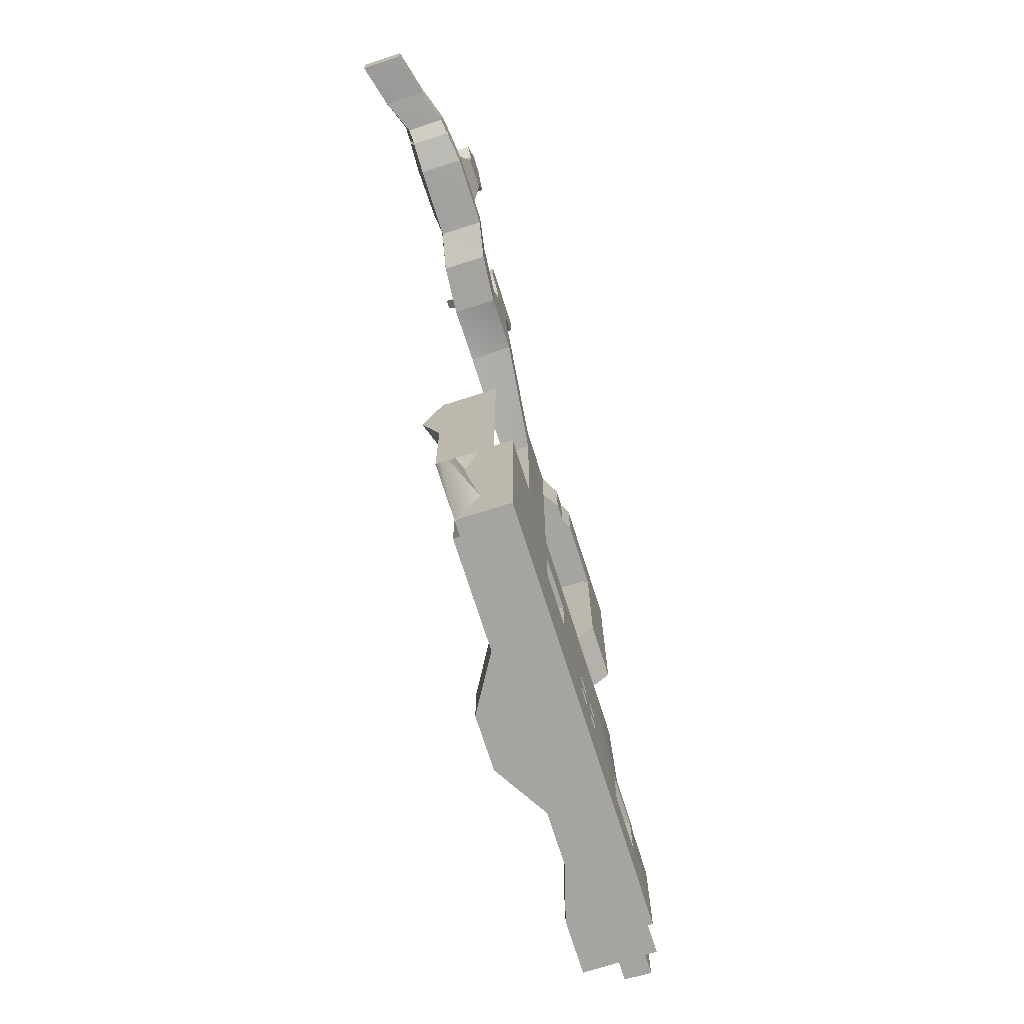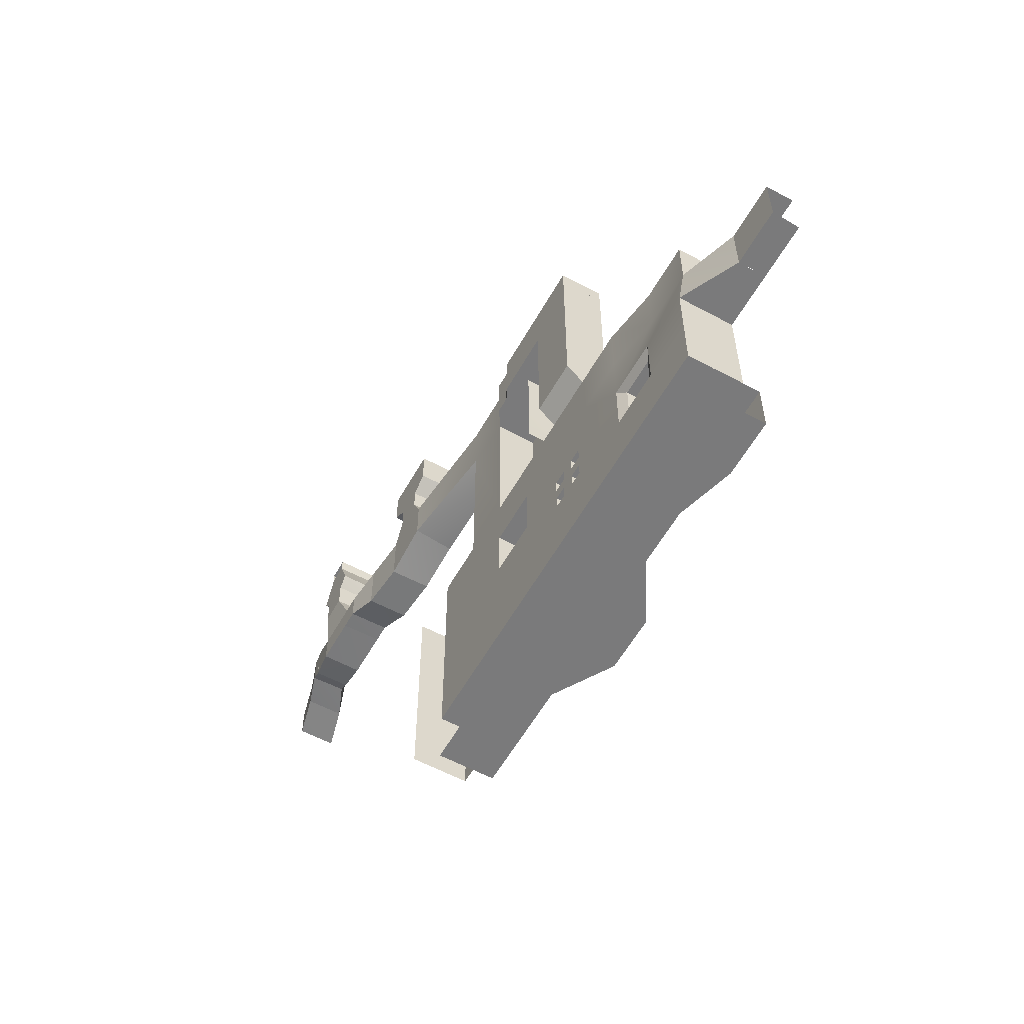
<metadata>
{"format":"obj","ext":"obj","renderer":"f3d","projection":"perspective","resolution":1024,"background":"white","views":[{"elev":-73.3,"azim":-72.3,"up":"+Z"},{"elev":-58.1,"azim":60.8,"up":"+Z"}]}
</metadata>
<code>
o test_lighting
g Plane
v -0.2838 4.879 -20
v 10.28 4.88 -20
v -0.2838 9.371 -20
v 10.28 9.371 -20
v -20.03 9.371 -19.5
v -20.03 4.879 -19.5
v -20.03 9.371 -20
v -20.03 4.879 -20
v 60.03 4.88 -19.5
v 60.03 9.371 -19.5
v 60.03 4.88 -20
v 60.03 9.371 -20
v -72.52 2.639 53.41
v -72.69 2.85 53.52
v -72.33 2.841 53.37
v -72.2 4.001 60.49
v -72.58 3.994 60.57
v -72.38 3.8 60.58
v 10 9.25 0
v 0 9.25 10
v 0 9.25 0
v 10 9.25 10
v -20 10 -20
v -20 0.0003 -20
v -20 0.0002 -10
v -20 5.75 -10
v -20 0.0001 0
v -20 8 0
v -20 0.0001 10
v -20 8.75 10
v -20 0.0002 20
v -20 6.25 20
v 0 5 10
v 0 0 10
v 0 0 0
v 0 5 0
v 10 0.0001 5e-10
v 10 5 0
v 10 0.0001 10
v 10 5 10
v -10 5 20
v -10 0.0001 20
v -10 0.0002 51.76
v -10 5 50
v 0 5 50
v 0 0.0002 50
v 0 0.0001 20
v 0 5 20
v -30 5 60
v -30 -2.5 60
v -10 0.0003 61.9
v -10 5 60
v 0 0.0003 61.9
v 0 5 60
v 3 -2 60
v 3 5 60
v 6 -2 60
v 6 5.001 60
v 8 -2.999 60
v 8 5.001 60
v 20 -2.999 60
v 20 5.001 60
v 30 -2.999 60
v 30 5.001 60
v -30 -2.5 51.76
v -30 4.97 50.69
v 10 0.0002 20
v 10 5 20
v 20 0.0003 20
v 20 5 20
v 30 5 20
v 30 0.0004 20
v 40 0.0005 20
v 40 5.001 20
v 50 1.501 20
v 50 5.001 20
v 60 1.501 20
v 60 10 20
v 20 -3 23.25
v 20 3.5 23.25
v 20 -3 30
v 20 3.501 30
v 20 5.001 40
v 20 -2.999 40
v 20 2.751 50
v 20 -2.999 50
v 30 5.001 23.25
v 30 -2.999 23.25
v 30 5.001 30
v 30 -2.999 30
v 30 -2.999 40
v 30 5.001 40
v 30 -2.999 50
v 30 5.001 50
v 8 -3 50
v 8 5.001 50
v 6 -2 50
v 6 5 50
v 3 -2 50
v 3 5 50
v -10 10 20
v -20 10 20
v 0 10 20
v -30 13.5 10
v -30 10 0
v -30 10 20
v -30 10 -10
v -30 10 -20
v -30 0.0003004 10
v -30 0.0003004 0
v -30 0.0004005 20
v -30 0.0004005 -10
v -30 0.0004997 -20
v -10 0.0002 -20
v -10 10 -20
v 0 0.0002 -20
v 0 10 -20
v 10 0.0003 -20
v 10 16 -20
v 20 0.0004 -20
v 20 16 -20
v 30 0.0005 -20
v 30 10 -20
v 40 0.0006 -20
v 40 10 -20
v 50 0.0008 -20
v 50 13 -20
v 60 0.0009 -20
v 60 13 -20
v -20 10 -30
v -10 10 -30
v 0 10 -30
v 10 16 -30
v 20 16 -30
v 30 10 -30
v 40 10 -30
v 50 13 -30
v 60 13 -30
v -20 0.0005007 -30
v -10 0.0004005 -30
v 0 0.0004005 -30
v 10 0.0005007 -30
v 20 0.0006008 -30
v 30 0.0007 -30
v 40 0.0008001 -30
v 50 0.001 -30
v 60 0.001101 -30
v 60 10 -20
v 60 0.0008 -10
v 60 10 -10
v 60 0.0007 0
v 60 10 0
v 60 10 10
v 60 1.501 10
v 10 10 20
v 0 10 20
v 16.25 5.036 40
v 16.24 3.531 30
v 16.2 3.6 23.2
v 16.25 5 20
v 16.25 -2.999 40
v 16.25 -2.999 30
v 16.25 -2.999 23.25
v 16.25 -2.999 20
v -0.2838 4.879 -12
v 10.28 4.88 -12
v -0.2838 4.879 -19.5
v 10.28 4.88 -19.5
v 10.28 9.371 -12
v -0.2838 9.371 -12
v 10.28 9.371 -19.5
v -0.2838 9.371 -19.5
v -10 10 50
v -20 10 50
v -37.55 5.229 83.33
v -40.96 -2.499 78.94
v -37.55 -1.308 83.33
v -40.96 5.228 78.94
v -40.96 -2.499 71.92
v -40.96 5.228 71.92
v -29.04 5.228 71.92
v -29.04 -2.499 78.94
v -29.04 -2.499 71.92
v -29.04 5.228 78.94
v -32.45 -1.308 83.33
v -32.45 5.228 83.33
v -32.36 5.228 69.51
v -32.38 -2.499 69.53
v -37.63 -2.499 69.53
v -37.63 5.228 69.53
v -32.37 5.228 65.06
v -32.38 -2.499 65.06
v -37.63 -2.499 65.06
v -37.62 5.228 65.06
v -40 -2.5 60
v -39.98 5.162 60.04
v -30 4.982 60
v -35.67 6.189 78.25
v -36.58 6.189 77.09
v -33.42 6.189 77.09
v -34.33 6.189 78.25
v -33.42 6.189 75.23
v -36.58 6.189 75.23
v -34.95 6.189 74.6
v -34.18 5.228 83.33
v -35.91 5.228 83.33
v -35.91 1.96 83.33
v -35.91 -1.308 83.33
v -34.18 1.96 83.33
v -34.18 -1.308 83.33
v -35.91 3.896 83.33
v -34.18 3.896 83.33
v -35.91 9.424 88.05
v -35.91 7.488 88.05
v -34.18 9.424 88.05
v -34.18 7.488 88.05
v -64.74 4.13 78.45
v -64.46 -5.832 76.2
v -64.74 -5.832 78.45
v -64.6 4.13 76.15
v -60.51 4.13 78.45
v -60.51 -5.832 78.45
v -60.65 4.13 76.15
v -60.78 -5.832 76.2
v -58.21 4.13 69.9
v -58.14 -5.832 69.9
v -59.88 4.129 67.62
v -59.95 -5.832 67.66
v -67.03 4.13 69.9
v -65.29 -5.832 67.66
v -67.11 -5.832 69.9
v -65.36 4.13 67.62
v -65.29 -5.832 62.66
v -65.36 4.129 62.62
v -59.88 4.129 62.62
v -59.95 -5.832 62.66
v -58.15 3.814 57.77
v -58.14 -4.486 57.73
v -67.1 -4.486 57.73
v -67.11 4.012 57.83
v -32.37 5.228 69.53
v -48.58 -3.268 60
v -48.58 4.508 60
v -54.77 -4.486 57.73
v -54.77 3.289 57.73
v -39.99 5.03 50.15
v -40 -2.5 50
v -48.59 4.319 50.13
v -48.58 -3.268 50
v -54.76 2.953 52.48
v -54.77 -4.486 52.27
v -58.14 2.981 52.44
v -58.14 -4.486 52.27
v -67.12 2.9 52.26
v -67.1 -4.486 52.27
v -81.1 5.479 55
v -75.14 -3.379 54.93
v -81.08 -1.409 54.93
v -75.08 3.017 55.11
v -88.76 7.423 54.44
v -88.77 0.4555 54.42
v -75.33 3.906 60.43
v -81.29 -1.38 60.64
v -75.35 -3.351 60.64
v -81.28 5.597 60.61
v -88.98 0.4842 60.13
v -88.92 7.503 60.21
v 69.98 10.03 5.007e-10
v 69.97 5.001 0
v 80 5.001 0
v 70 5.001 0
v 79.75 10.06 9.99e-10
v 16.25 5 20
v 16.25 7.25 20
v 16.25 7.25 23
v 16.25 7.25 29.9
v -72.56 -3.736 53.39
v -72.35 -3.764 60.64
v 70 5 10
v 70 10 10
v 80 5 10
v 80 10 10
v 0.0001488 7.25 29.9
v 4.959e-05 7.25 23
v 0.0001488 5 29.9
v 4.959e-05 5 23
v 16.25 7.25 40
v 7.82e-05 7.25 40
v 4.864e-05 5 40
v 16.25 7.25 50
v 5.086e-06 7.24 50
v 19.98 2.761 50.01
v 16.19 3.548 50.1
v 6 7.219 50
v 8 7.219 50
v 3 7.219 50
v -10 5 50
v 0 5.5 60
v 0 5.018 50
v 30 5.001 40
v 30 2.751 50
v 27.5 7.75 -5
v 25 7.75 -7.5
v 27.5 7.75 -7.5
v 25 7.75 -5
v 27.5 5 -2.5
v 25 5 0
v 25 5 -2.5
v 27.5 5 0
v 22.5 5 -5
v 20 5 -7.5
v 22.5 5 -7.5
v 20 5 -5
v 22.5 3 -2.5
v 20 3 0
v 20 3 -2.5
v 22.5 3 0
v 39.98 4.751 -10.02
v 50.02 4.751 0.02332
v 39.98 4.751 0.02332
v 50.02 4.751 -10.02
v 20 0.000225 -2.5
v 22.5 0.00025 -2.5
v 22.5 0.000225 1.125e-09
v 25 0.000325 -7.5
v 27.5 0.00035 -7.5
v 27.5 0.000325 -5
v 25 0.000275 -2.5
v 27.5 0.0003 -2.5
v 27.5 0.000275 1.375e-09
v 20 0.000275 -7.5
v 22.5 0.0003 -7.5
v 22.5 0.000275 -5
v 2.118 5.9 -2
v 7.882 5.9 -2
v 2.118 8.35 -2
v 7.882 8.35 -2
v 2.118 5.9 -10
v 7.882 5.9 -10
v 2.118 8.35 -10
v 7.882 8.35 -10
v 20 2.75 60
v 30 2.75 60
v 8 5 50
v 8 5 60
v 0.01777 5 50
v 0.01777 5 60
v 48.27 4.001 -1.733
v 48.27 1.001 -1.733
v 41.73 1.001 -1.733
v 41.73 4.001 -1.733
v 41.73 1.001 -8.267
v 41.73 4.001 -8.267
v 48.27 1.001 -8.267
v 48.27 4.001 -8.267
v -72.42 3.282 59.69
v -72.25 3.303 59.6
v -72.42 -3.722 59.72
v -72.25 -3.688 59.64
v -72.43 3.211 59.25
v -72.43 -3.728 59.28
v -72.26 3.231 59.15
v -72.26 -3.695 59.19
v -72.43 3.139 58.81
v -72.27 3.158 58.71
v -72.43 -3.735 58.83
v -72.27 -3.702 58.74
v -72.44 3.068 58.37
v -72.44 -3.742 58.39
v -72.27 3.086 58.26
v -72.27 -3.709 58.29
v -72.45 2.996 57.93
v -72.28 3.013 57.82
v -72.45 -3.749 57.94
v -72.28 -3.716 57.83
v -72.45 2.925 57.49
v -72.45 -3.755 57.49
v -72.29 2.941 57.37
v -72.29 -3.723 57.38
v -72.46 2.853 57.05
v -72.3 2.868 56.93
v -72.46 -3.762 57.05
v -72.3 -3.73 56.93
v -72.47 2.782 56.61
v -72.47 -3.769 56.6
v -72.3 2.796 56.48
v -72.3 -3.737 56.48
v -72.47 2.71 56.17
v -72.31 2.723 56.04
v -72.47 -3.776 56.15
v -72.31 -3.745 56.03
v -72.48 2.639 55.73
v -72.48 -3.782 55.71
v -72.32 2.651 55.6
v -72.32 -3.752 55.58
v -72.49 2.568 55.28
v -72.33 2.578 55.15
v -72.49 -3.789 55.26
v -72.33 -3.759 55.13
v -72.5 2.496 54.84
v -72.5 -3.796 54.82
v -72.34 2.506 54.71
v -72.34 -3.766 54.68
v -72.5 2.425 54.4
v -72.34 2.433 54.26
v -72.5 -3.803 54.37
v -72.34 -3.773 54.23
v -72.51 2.353 53.96
v -72.51 -3.809 53.92
v -72.35 2.361 53.82
v -72.35 -3.78 53.78
v -60.51 -4.54 78.45
v -64.46 -4.54 76.2
v -60.78 -4.54 76.2
v -64.74 -4.54 78.45
v -72.36 2.289 53.37
v -72.52 2.282 53.52
v -72.41 3.425 60.57
v -72.24 3.448 60.49
v 20 0.0002 1e-09
v 25 0.0003 -5
v 25 0.00025 1.25e-09
v 20 0.00025 -5
v 50 0.0006 0
v 40 0.0004 2e-09
v 40 0.0006 -10
v 50 0.0007 -10
v 20 0.0002 10
v 10 0.0002 -10
v 20 0.0003 -10
v 30 0.0003 10
v 22.5 0.000325 -10
v 30 0.0003 1.5e-09
v 30 0.000325 -2.5
v 27.5 0.000375 -10
v 25 0.00035 -10
v 40 0.0005 -10
v 30 0.00035 -5
v 30 0.000375 -7.5
v 30 0.0004 -10
v 50 1.5 10
v 40 0.0004 10
v -10 0 10
v -10 0 0
v -10 0.0001 -10
v 0 0.0001 -10
v 80 5.001 10
v -72.61 3.708 58.81
v -72.63 3.422 57.05
v -72.66 3.136 55.28
v -72.68 2.993 54.4
v -72.51 3.495 59.25
f 3 2 1
f 3 4 2
f 7 6 5
f 7 8 6
f 11 10 9
f 11 12 10
f 8 3 1
f 8 7 3
f 12 2 4
f 12 11 2
f 15 14 13
f 18 17 16
f 21 20 19
f 22 19 20
f 25 24 23
f 26 25 23
f 27 25 26
f 28 27 26
f 29 27 28
f 30 29 28
f 31 29 30
f 32 31 30
f 35 34 33
f 36 35 33
f 37 35 36
f 38 37 36
f 39 37 38
f 40 39 38
f 34 39 40
f 33 34 40
f 43 42 41
f 44 43 41
f 47 46 45
f 48 47 45
f 51 50 49
f 52 51 49
f 53 51 52
f 54 53 52
f 55 53 54
f 56 55 54
f 57 55 56
f 58 57 56
f 59 57 58
f 60 59 58
f 61 59 60
f 62 61 60
f 63 61 62
f 64 63 62
f 65 43 44
f 66 65 44
f 67 47 48
f 68 67 48
f 69 67 68
f 70 69 68
f 73 72 71
f 74 73 71
f 75 73 74
f 76 75 74
f 77 75 76
f 78 77 76
f 79 69 70
f 80 79 70
f 81 79 80
f 82 81 80
f 81 82 83
f 84 81 83
f 84 83 85
f 86 84 85
f 71 72 87
f 72 88 87
f 87 88 89
f 88 90 89
f 89 90 91
f 92 89 91
f 92 91 93
f 94 92 93
f 94 93 64
f 93 63 64
f 95 86 85
f 96 95 85
f 97 95 96
f 98 97 96
f 99 97 98
f 100 99 98
f 46 99 100
f 45 46 100
f 42 31 101
f 31 102 101
f 48 41 103
f 41 101 103
f 30 28 104
f 28 105 104
f 32 30 106
f 30 104 106
f 28 26 105
f 26 107 105
f 26 23 107
f 23 108 107
f 104 105 109
f 105 110 109
f 106 104 111
f 104 109 111
f 105 107 110
f 107 112 110
f 107 108 112
f 108 113 112
f 24 114 23
f 114 115 23
f 114 116 115
f 116 117 115
f 116 118 117
f 118 119 117
f 118 120 119
f 120 121 119
f 120 122 121
f 122 123 121
f 122 124 123
f 124 125 123
f 124 126 125
f 126 127 125
f 126 128 127
f 128 129 127
f 23 115 130
f 115 131 130
f 115 117 131
f 117 132 131
f 117 119 132
f 119 133 132
f 119 121 133
f 121 134 133
f 121 123 134
f 123 135 134
f 123 125 135
f 125 136 135
f 125 127 136
f 127 137 136
f 127 129 137
f 129 138 137
f 130 131 139
f 131 140 139
f 131 132 140
f 132 141 140
f 132 133 141
f 133 142 141
f 133 134 142
f 134 143 142
f 134 135 143
f 135 144 143
f 135 136 144
f 136 145 144
f 136 137 145
f 137 146 145
f 137 138 146
f 138 147 146
f 128 149 148
f 149 150 148
f 149 151 150
f 151 152 150
f 154 77 153
f 77 78 153
f 68 48 155
f 48 156 155
f 83 82 157
f 82 158 157
f 82 80 158
f 80 159 158
f 80 70 159
f 70 160 159
f 157 158 161
f 158 162 161
f 158 159 162
f 159 163 162
f 159 160 163
f 160 164 163
f 20 36 33
f 20 21 36
f 19 40 38
f 19 22 40
f 22 33 40
f 22 20 33
f 167 166 165
f 167 168 166
f 171 170 169
f 171 172 170
f 1 168 167
f 1 2 168
f 6 1 167
f 6 8 1
f 11 168 2
f 11 9 168
f 101 102 173
f 102 174 173
f 177 176 175
f 176 178 175
f 176 179 178
f 179 180 178
f 183 182 181
f 182 184 181
f 182 185 184
f 185 186 184
f 188 183 187
f 183 181 187
f 179 189 180
f 189 190 180
f 192 188 191
f 188 187 191
f 189 193 190
f 193 194 190
f 193 195 194
f 195 196 194
f 50 192 197
f 192 191 197
f 175 178 198
f 178 199 198
f 184 186 200
f 186 201 200
f 181 184 202
f 184 200 202
f 178 180 199
f 180 203 199
f 180 190 203
f 190 204 203
f 187 181 204
f 181 202 204
f 201 186 205
f 198 201 205
f 198 205 206
f 198 206 175
f 209 208 207
f 209 210 208
f 211 175 206
f 207 175 211
f 207 177 175
f 207 208 177
f 205 211 206
f 205 212 211
f 186 212 205
f 209 212 186
f 185 209 186
f 185 210 209
f 213 207 211
f 213 214 207
f 215 211 212
f 215 213 211
f 214 209 207
f 214 216 209
f 216 212 209
f 216 215 212
f 219 218 217
f 218 220 217
f 222 219 221
f 219 217 221
f 224 222 223
f 222 221 223
f 226 224 225
f 224 223 225
f 228 226 227
f 226 225 227
f 231 230 229
f 230 232 229
f 218 231 220
f 231 229 220
f 230 233 232
f 233 234 232
f 236 228 235
f 228 227 235
f 238 236 237
f 236 235 237
f 233 239 234
f 239 240 234
f 200 201 198
f 200 198 199
f 199 204 200
f 199 203 204
f 204 202 200
f 190 187 204
f 190 194 241
f 194 191 241
f 195 242 196
f 242 243 196
f 242 244 243
f 244 245 243
f 244 238 245
f 238 237 245
f 247 65 246
f 65 66 246
f 249 247 248
f 247 246 248
f 251 249 250
f 249 248 250
f 253 251 252
f 251 250 252
f 255 253 254
f 253 252 254
f 258 257 256
f 257 259 256
f 261 258 260
f 258 256 260
f 264 263 262
f 263 265 262
f 263 266 265
f 266 267 265
f 197 191 196
f 191 194 196
f 197 196 66
f 196 246 66
f 266 261 267
f 261 260 267
f 152 151 268
f 151 269 268
f 271 270 268
f 270 272 268
f 68 155 273
f 155 274 273
f 273 274 159
f 274 275 159
f 159 275 158
f 275 276 158
f 254 15 13
f 277 255 254
f 254 13 277
f 257 277 13
f 13 259 257
f 14 259 13
f 278 18 240
f 240 239 278
f 18 16 240
f 18 264 262
f 278 264 18
f 18 262 17
f 154 153 279
f 153 280 279
f 279 280 281
f 280 282 281
f 276 275 283
f 275 284 283
f 283 284 285
f 284 286 285
f 276 283 287
f 283 288 287
f 283 285 288
f 285 289 288
f 287 288 290
f 288 291 290
f 288 289 291
f 289 45 291
f 83 157 292
f 157 293 292
f 276 287 158
f 287 157 158
f 157 287 293
f 287 290 293
f 98 96 294
f 96 295 294
f 45 100 291
f 100 296 291
f 100 98 296
f 98 294 296
f 48 45 44
f 41 48 44
f 52 49 66
f 297 52 66
f 298 52 297
f 299 298 297
f 85 83 300
f 301 85 300
f 304 303 302
f 305 302 303
f 308 307 306
f 309 306 307
f 312 311 310
f 313 310 311
f 316 315 314
f 317 314 315
f 320 319 318
f 321 318 319
f 323 322 316
f 314 323 316
f 324 323 314
f 317 324 314
f 326 325 303
f 304 326 303
f 327 326 304
f 302 327 304
f 329 328 308
f 306 329 308
f 330 329 306
f 309 330 306
f 332 331 311
f 312 332 311
f 333 332 312
f 310 333 312
f 334 38 36
f 334 335 38
f 336 36 21
f 336 334 36
f 335 19 38
f 335 337 19
f 337 21 19
f 337 336 21
f 165 339 338
f 165 166 339
f 170 338 340
f 170 165 338
f 166 341 339
f 166 169 341
f 169 340 341
f 169 170 340
f 172 165 170
f 172 167 165
f 168 169 166
f 168 171 169
f 5 167 172
f 5 6 167
f 9 171 168
f 9 10 171
f 85 301 342
f 301 343 342
f 85 342 344
f 342 345 344
f 344 345 346
f 345 347 346
f 350 349 348
f 351 350 348
f 352 350 351
f 353 352 351
f 354 352 353
f 355 354 353
f 349 354 355
f 348 349 355
f 338 335 334
f 338 339 335
f 340 334 336
f 340 338 334
f 339 337 335
f 339 341 337
f 341 336 337
f 341 340 336
f 358 357 356
f 358 359 357
f 361 356 360
f 361 358 356
f 359 362 357
f 359 363 362
f 363 360 362
f 363 361 360
f 366 365 364
f 366 367 365
f 369 364 368
f 369 366 364
f 367 370 365
f 367 371 370
f 371 368 370
f 371 369 368
f 374 373 372
f 374 375 373
f 377 372 376
f 377 374 372
f 375 378 373
f 375 379 378
f 379 376 378
f 379 377 376
f 382 381 380
f 382 383 381
f 385 380 384
f 385 382 380
f 383 386 381
f 383 387 386
f 387 384 386
f 387 385 384
f 390 389 388
f 390 391 389
f 393 388 392
f 393 390 388
f 391 394 389
f 391 395 394
f 395 392 394
f 395 393 392
f 398 397 396
f 398 399 397
f 401 396 400
f 401 398 396
f 399 402 397
f 399 403 402
f 403 400 402
f 403 401 400
f 406 405 404
f 406 407 405
f 409 404 408
f 409 406 404
f 407 410 405
f 407 411 410
f 411 408 410
f 411 409 408
f 72 69 88
f 79 88 69
f 47 42 43
f 46 47 43
f 46 43 51
f 53 46 51
f 51 43 65
f 50 51 65
f 46 53 55
f 99 46 55
f 88 79 81
f 90 88 81
f 90 81 84
f 91 90 84
f 91 84 86
f 93 91 86
f 93 86 61
f 63 93 61
f 86 95 61
f 95 59 61
f 99 55 57
f 97 99 57
f 97 57 59
f 95 97 59
f 50 65 195
f 65 247 195
f 50 195 192
f 195 193 192
f 192 193 188
f 193 189 188
f 188 189 183
f 189 179 183
f 183 179 182
f 179 176 182
f 177 208 176
f 208 210 176
f 176 210 182
f 210 185 182
f 195 247 242
f 247 249 242
f 242 249 244
f 249 251 244
f 244 251 238
f 251 253 238
f 238 253 239
f 253 255 239
f 239 255 278
f 255 277 278
f 238 239 236
f 239 233 236
f 236 233 228
f 233 230 228
f 228 230 226
f 230 231 226
f 226 231 224
f 231 218 224
f 414 413 412
f 413 415 412
f 278 277 264
f 277 257 264
f 264 257 263
f 257 258 263
f 263 258 266
f 258 261 266
f 413 224 218
f 413 414 224
f 414 222 224
f 414 412 222
f 412 219 222
f 412 415 219
f 415 218 219
f 415 413 218
f 416 14 15
f 416 417 14
f 418 16 17
f 418 419 16
f 393 391 390
f 393 395 391
f 385 383 382
f 385 387 383
f 377 375 374
f 377 379 375
f 369 367 366
f 369 371 367
f 361 359 358
f 361 363 359
f 401 399 398
f 401 403 399
f 409 407 406
f 409 411 407
f 322 420 315
f 316 322 315
f 420 324 317
f 315 420 317
f 325 421 305
f 303 325 305
f 421 327 302
f 305 421 302
f 328 422 307
f 308 328 307
f 422 330 309
f 307 422 309
f 331 423 313
f 311 331 313
f 423 333 310
f 313 423 310
f 425 424 349
f 350 425 349
f 426 425 350
f 352 426 350
f 427 426 352
f 354 427 352
f 424 427 354
f 349 424 354
f 351 348 319
f 320 351 319
f 353 351 320
f 318 353 320
f 355 353 318
f 321 355 318
f 348 355 321
f 319 348 321
f 4 172 171
f 4 3 172
f 7 172 3
f 7 5 172
f 10 4 171
f 10 12 4
f 356 419 418
f 356 357 419
f 396 394 392
f 396 397 394
f 388 386 384
f 388 389 386
f 380 378 376
f 380 381 378
f 372 370 368
f 372 373 370
f 364 362 360
f 364 365 362
f 404 402 400
f 404 405 402
f 417 410 408
f 417 416 410
f 410 416 15
f 405 410 15
f 402 405 15
f 397 402 15
f 394 397 15
f 389 394 15
f 386 389 15
f 381 386 15
f 381 15 16
f 16 378 381
f 16 373 378
f 16 370 373
f 16 365 370
f 16 362 365
f 16 357 362
f 16 419 357
f 322 423 37
f 322 37 420
f 420 428 324
f 430 429 331
f 330 422 431
f 120 430 432
f 433 330 431
f 425 434 433
f 436 435 122
f 439 438 437
f 440 122 435
f 440 439 437
f 77 154 75
f 441 75 154
f 75 441 73
f 442 73 441
f 441 154 424
f 151 424 154
f 424 151 427
f 149 427 151
f 424 425 441
f 442 441 425
f 442 425 431
f 433 431 425
f 73 442 72
f 431 72 442
f 72 431 69
f 428 69 431
f 427 149 126
f 128 126 149
f 126 124 427
f 426 427 124
f 69 428 67
f 39 67 428
f 67 39 47
f 34 47 39
f 34 443 47
f 42 47 443
f 42 443 31
f 29 31 443
f 34 35 443
f 444 443 35
f 443 444 29
f 27 29 444
f 27 444 25
f 445 25 444
f 444 35 445
f 446 445 35
f 25 445 24
f 114 24 445
f 445 446 114
f 116 114 446
f 446 35 429
f 37 429 35
f 116 446 118
f 429 118 446
f 118 429 120
f 430 120 429
f 423 429 37
f 331 429 423
f 37 39 420
f 428 420 39
f 322 323 423
f 333 423 323
f 331 332 430
f 432 430 332
f 324 428 422
f 431 422 428
f 323 324 328
f 422 328 324
f 323 328 333
f 421 333 328
f 333 421 332
f 325 332 421
f 332 325 432
f 436 432 325
f 436 120 432
f 436 122 120
f 325 326 436
f 435 436 326
f 433 434 330
f 329 330 434
f 329 434 327
f 438 327 434
f 425 438 434
f 437 438 425
f 327 438 326
f 439 326 438
f 326 439 435
f 440 435 439
f 122 440 124
f 437 124 440
f 151 154 271
f 279 271 154
f 271 279 270
f 447 270 279
f 327 421 328
f 329 327 328
f 215 214 213
f 215 216 214
f 196 243 246
f 243 248 246
f 243 245 248
f 245 250 248
f 245 237 250
f 237 252 250
f 221 217 223
f 217 220 223
f 223 220 225
f 220 229 225
f 225 229 227
f 229 232 227
f 227 232 235
f 232 234 235
f 235 234 237
f 234 240 237
f 252 237 254
f 237 240 254
f 254 240 15
f 240 16 15
f 259 262 256
f 262 265 256
f 256 265 260
f 265 267 260
f 262 448 17
f 262 449 448
f 259 449 262
f 259 450 449
f 259 451 450
f 259 14 451
f 449 384 380
f 388 384 449
f 450 396 392
f 450 392 388
f 449 450 388
f 17 356 418
f 452 356 17
f 448 452 17
f 452 360 356
f 452 364 360
f 448 364 452
f 448 368 364
f 372 368 448
f 449 380 376
f 449 376 372
f 448 449 372
f 451 404 400
f 450 400 396
f 451 400 450
f 14 417 408
f 451 408 404
f 14 408 451

</code>
